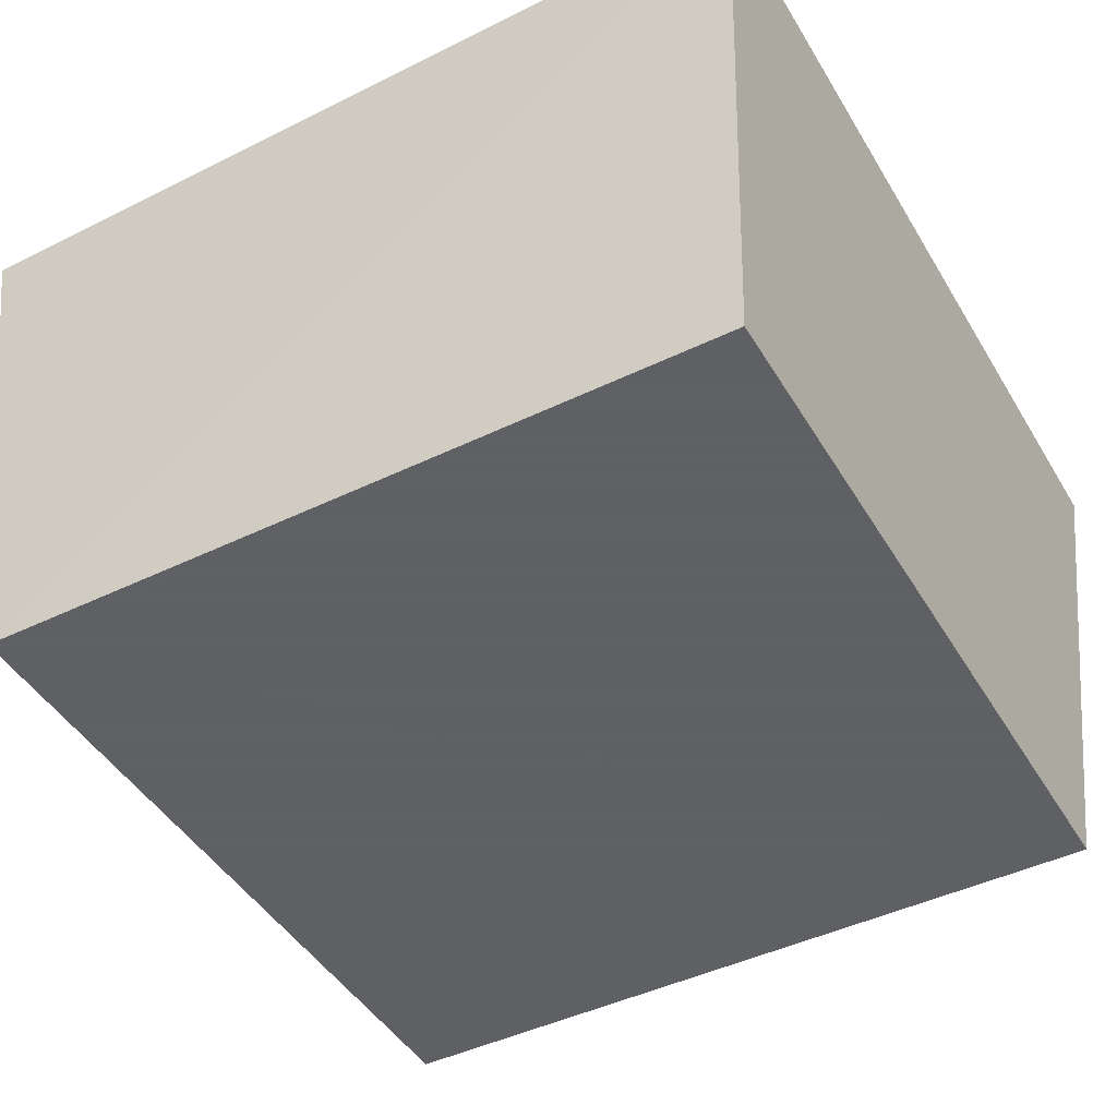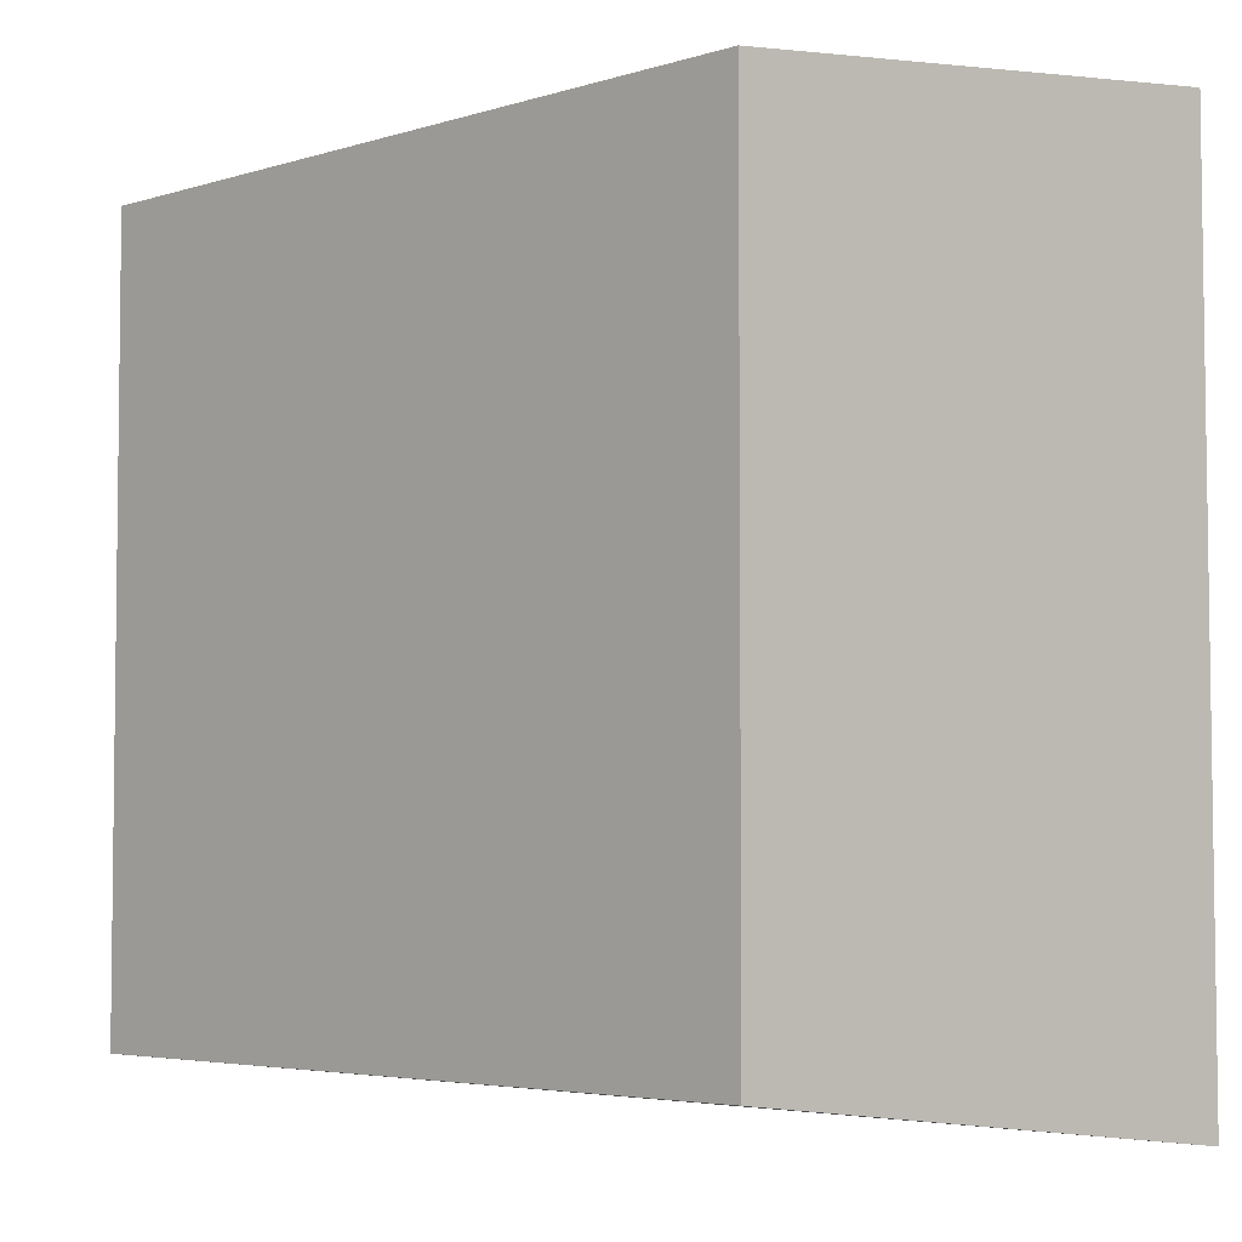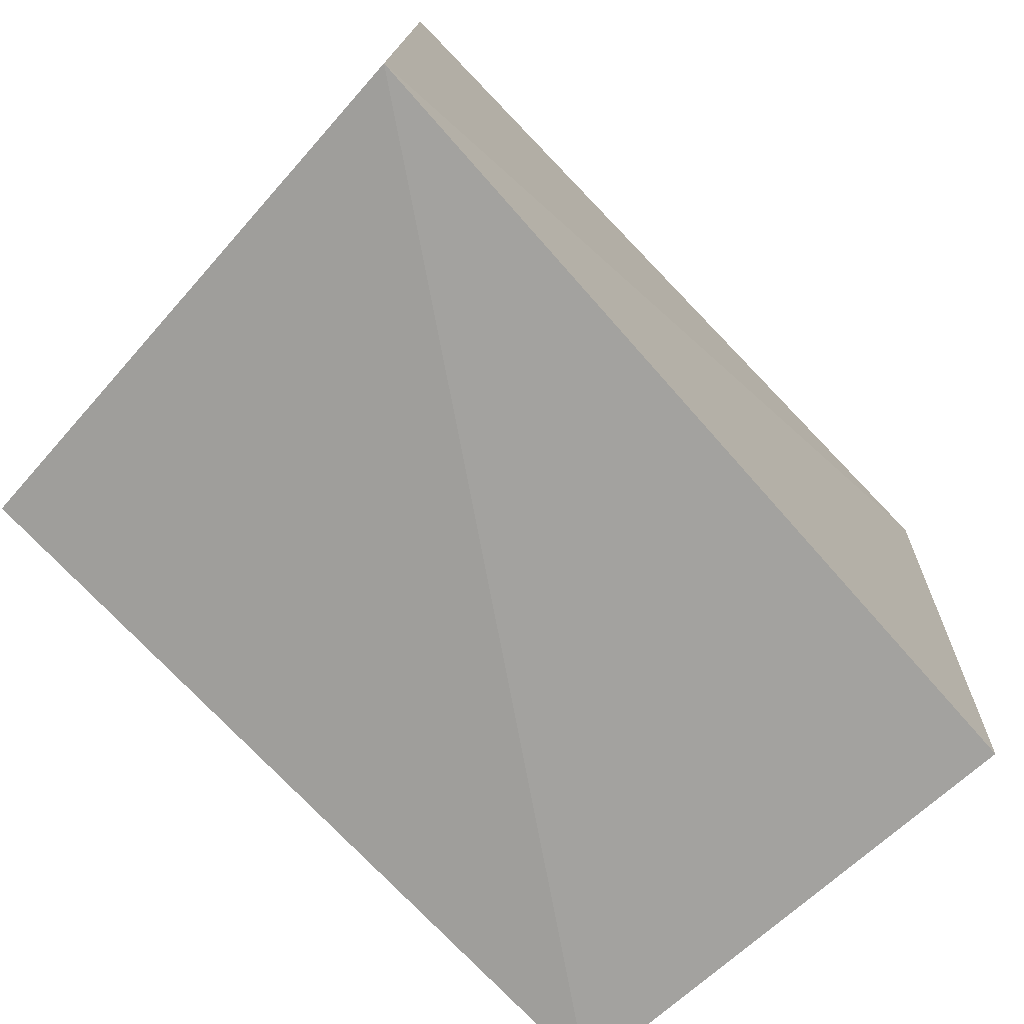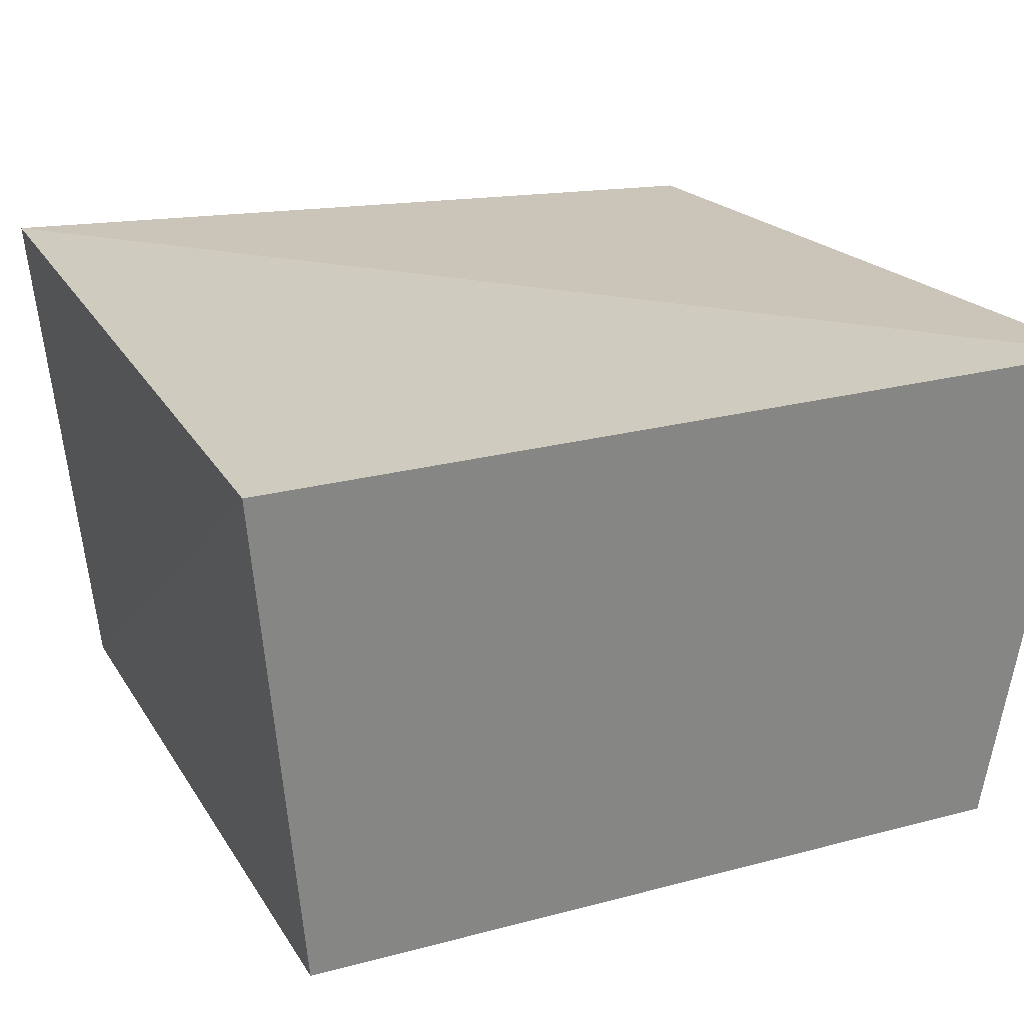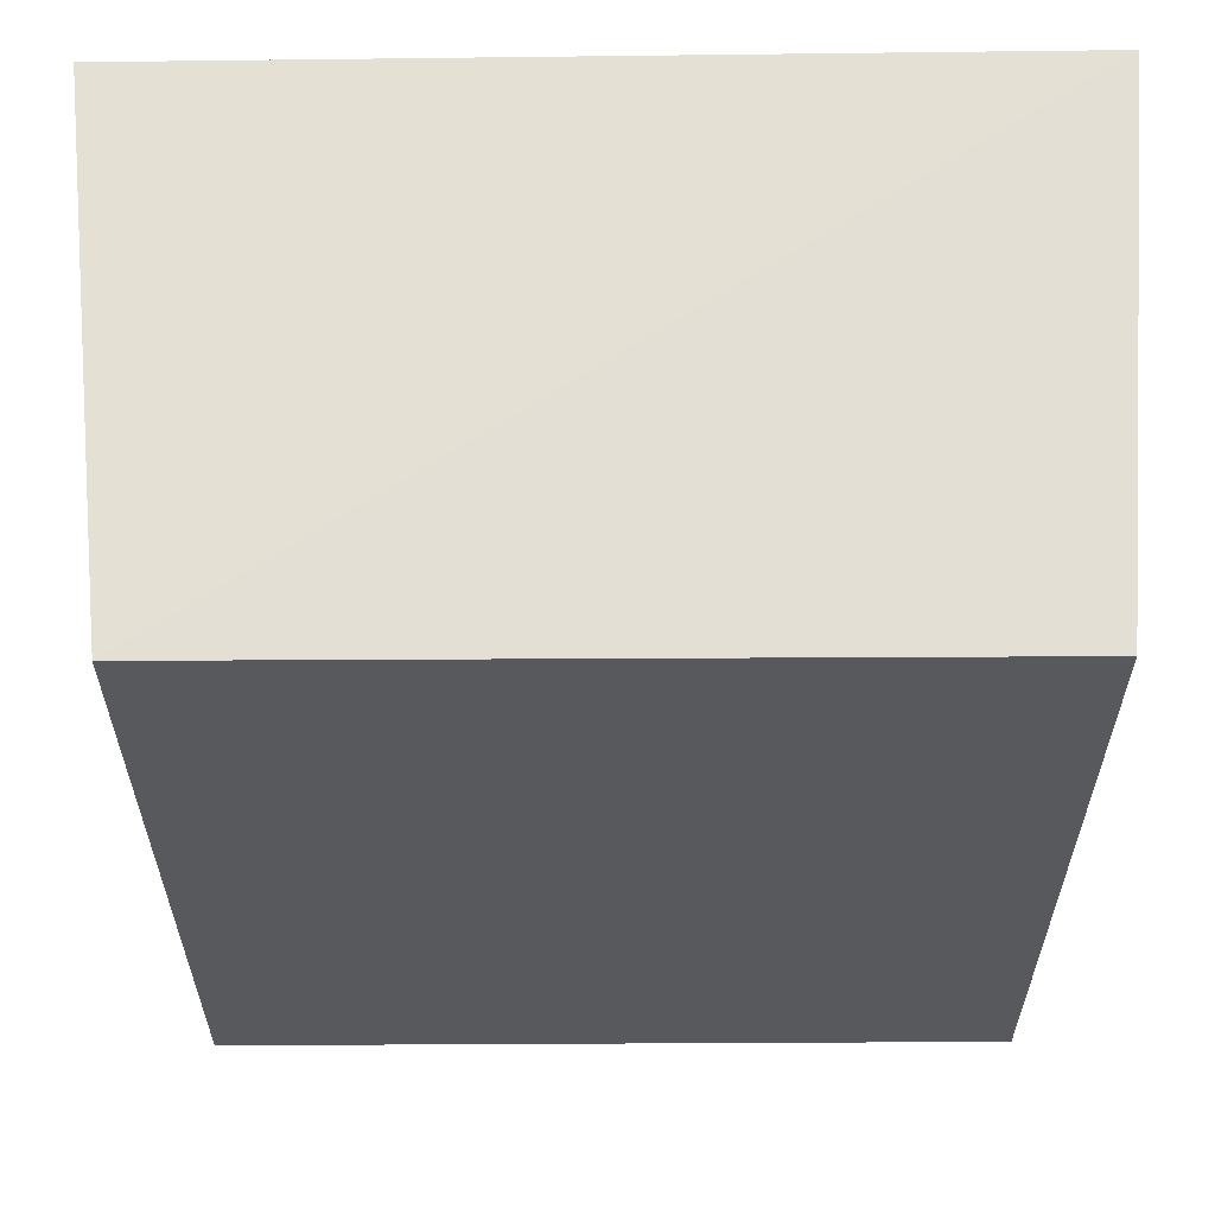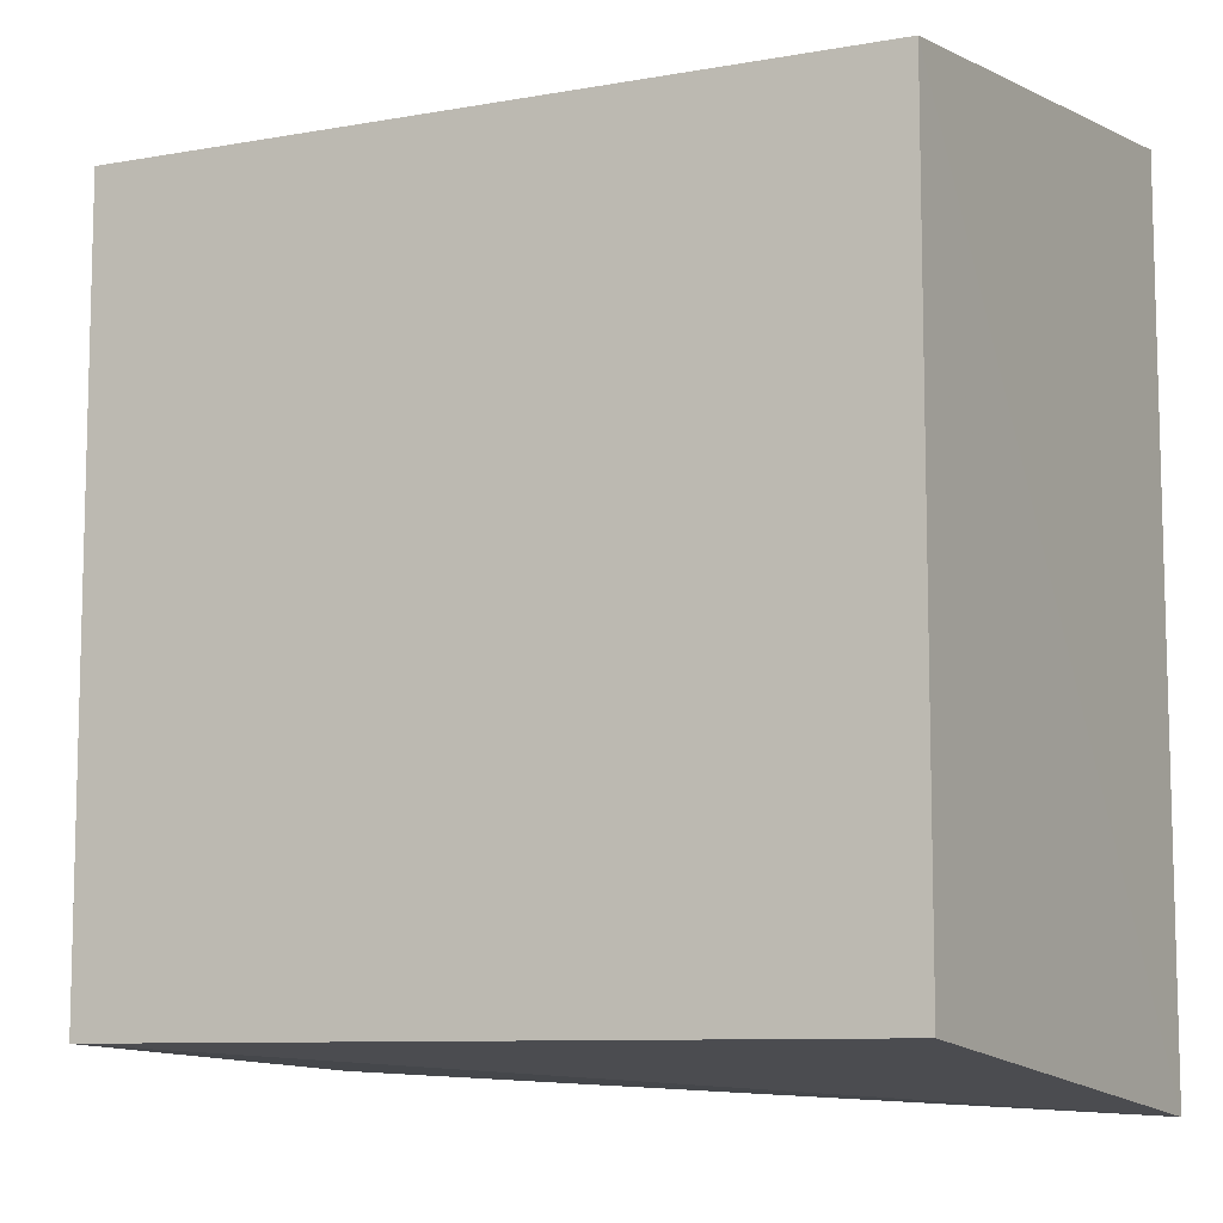
<metadata>
{"format":"obj","ext":"obj","renderer":"f3d","projection":"perspective","resolution":1024,"background":"white","views":[{"elev":-45.3,"azim":-150.8,"up":"+Z"},{"elev":-4.4,"azim":-134.9,"up":"+Y"},{"elev":-76.3,"azim":-46.2,"up":"+Y"},{"elev":23.5,"azim":-114.1,"up":"+Z"},{"elev":60.1,"azim":179.7,"up":"+Y"},{"elev":-9.1,"azim":-154.7,"up":"+Y"}]}
</metadata>
<code>
v 0.2414 -0.2336 0.2713
v 0.2307 -0.2223 0.007576
v 0.2584 0.2108 0.2902
v -0.2016 0.2175 0.2889
v -0.2019 -0.2556 0.2905
v 0.2307 0.1868 0.007576
v -0.1784 -0.2223 0.007576
v -0.1784 0.1868 0.007576
f 1 2 3
f 5 2 1
f 5 1 3
f 5 3 4
f 6 3 2
f 6 4 3
f 7 2 5
f 7 6 2
f 8 7 5
f 8 5 4
f 8 4 6
f 8 6 7

</code>
